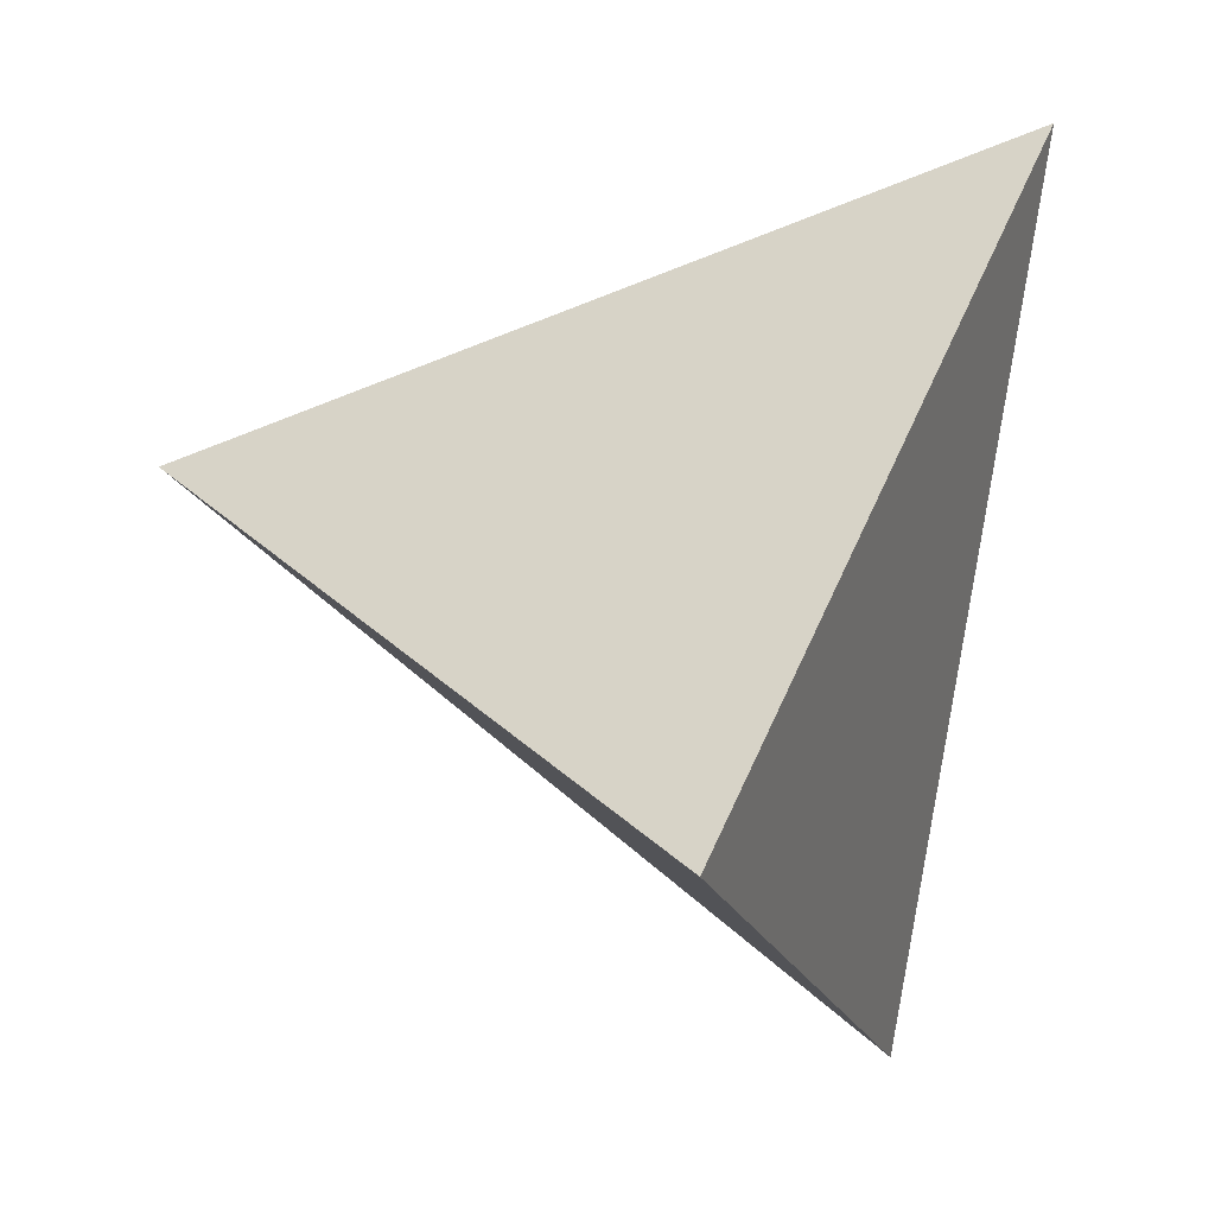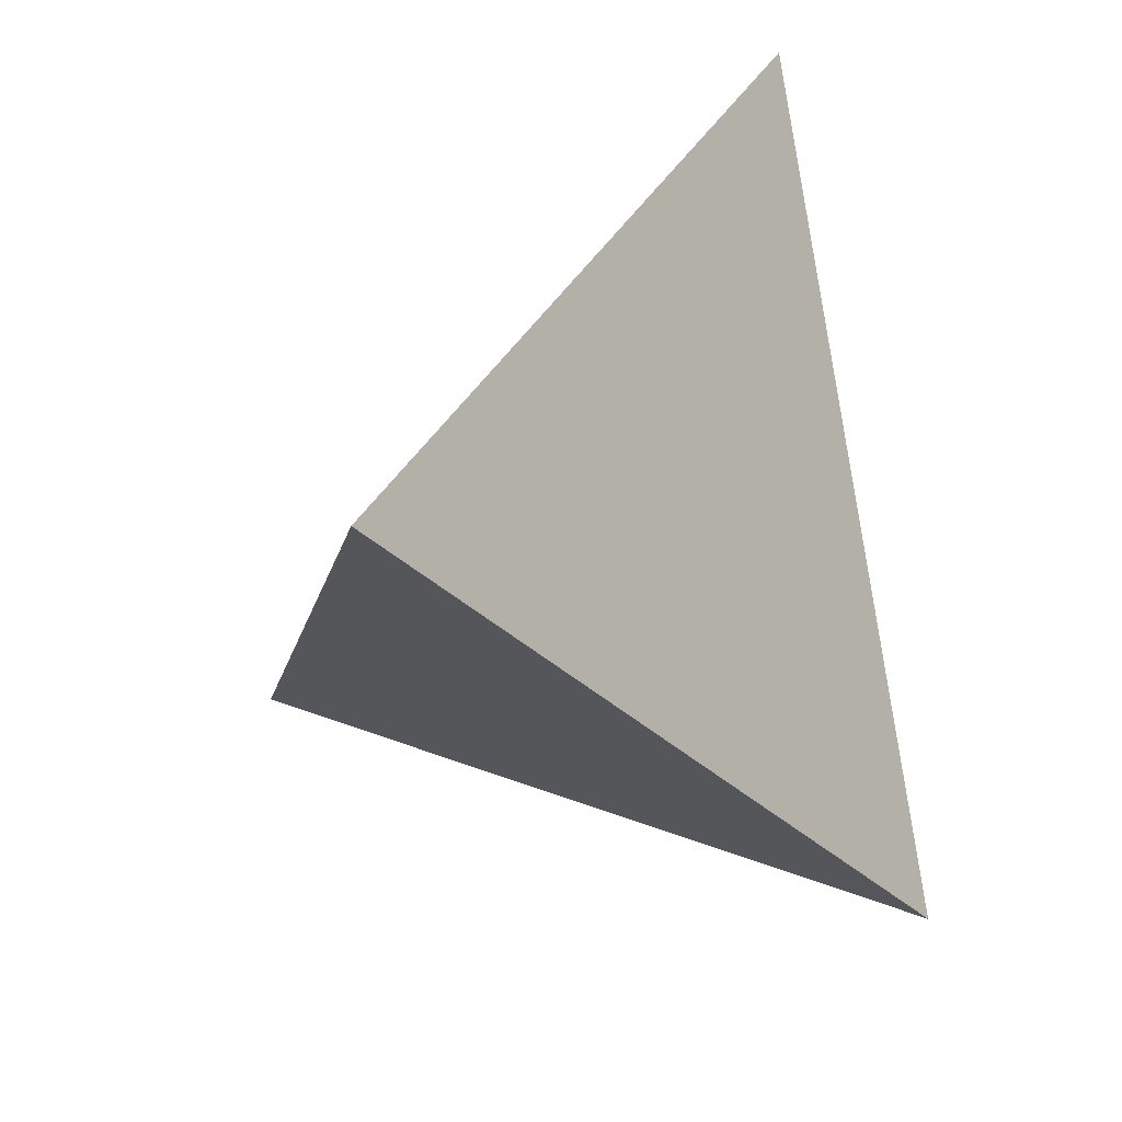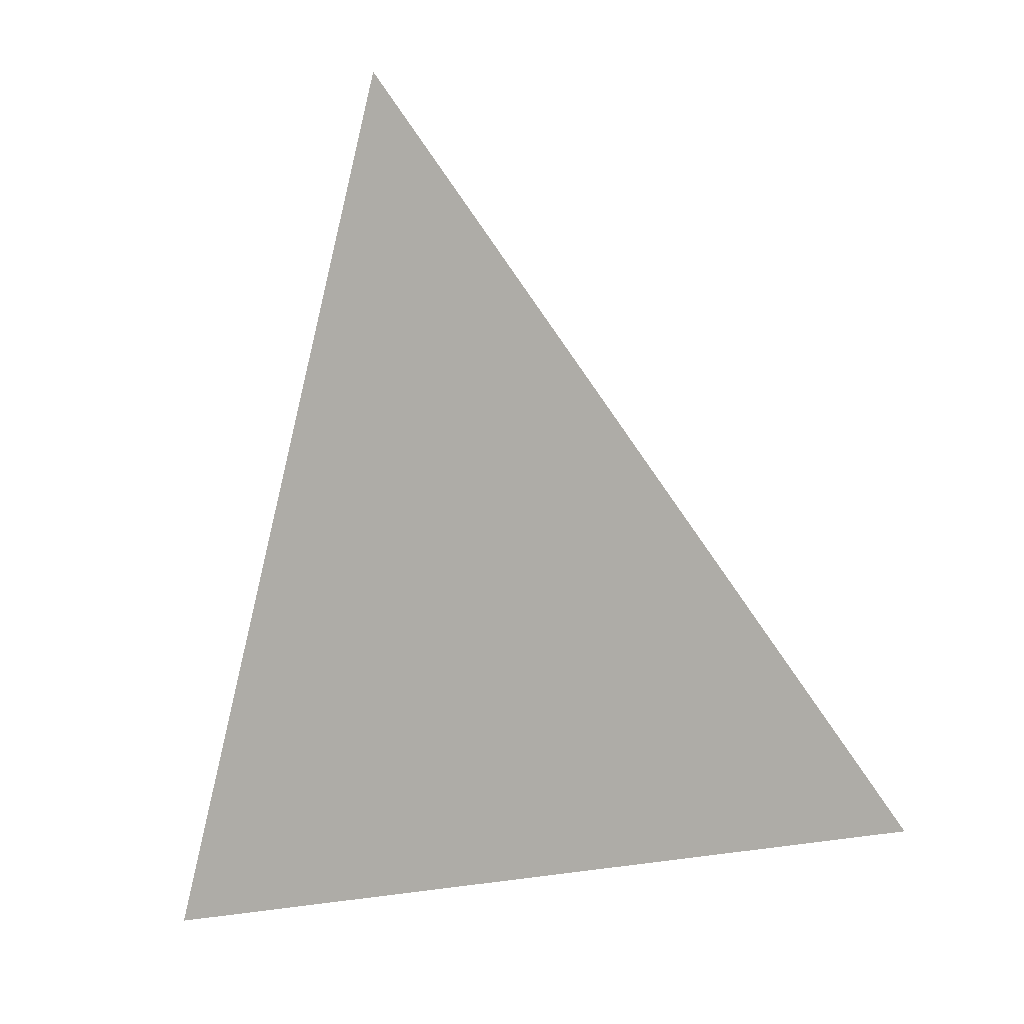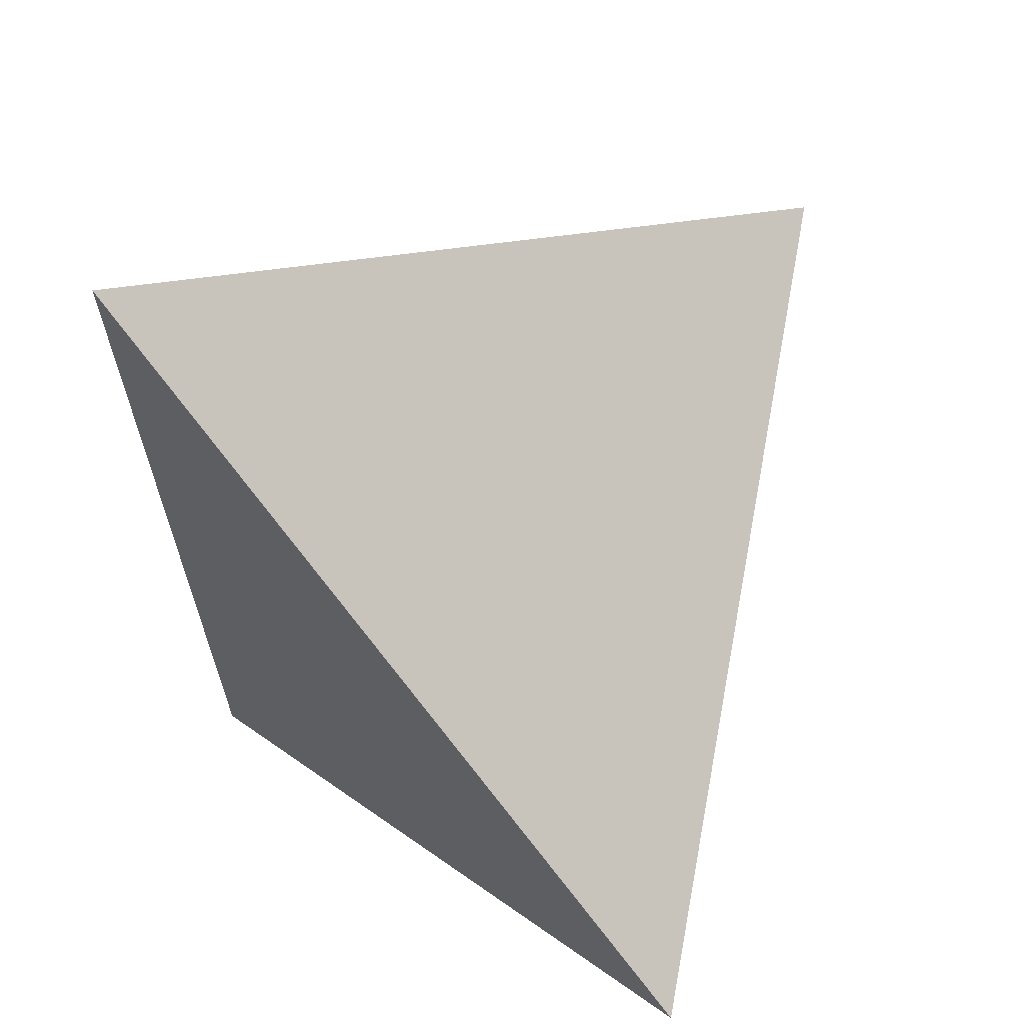
<metadata>
{"format":"obj","ext":"obj","renderer":"f3d","projection":"perspective","resolution":1024,"background":"white","views":[{"elev":64.4,"azim":-2.2,"up":"+Z"},{"elev":24.6,"azim":-80.7,"up":"+Y"},{"elev":-42.9,"azim":-84.9,"up":"+Y"},{"elev":32.7,"azim":124.7,"up":"+Y"}]}
</metadata>
<code>
v 0.03782 -0.3795 0.3347
v 0.2311 -0.3037 -0.3486
v 0.3789 0.3532 0.1392
v -0.3994 0.1842 -0.09963
v -0.1455 -0.07882 -0.02074
v -0.1454 -0.07886 -0.02087
v -0.1455 -0.07878 -0.02092
v -0.1455 -0.07876 -0.02081
v 0.007104 -0.193 -0.09154
v 0.09488 0.0833 -0.09539
v 0.07891 0.08848 -0.09417
v -0.1454 -0.07887 -0.02077
v -0.1455 -0.07874 -0.02089
v -0.1454 -0.07882 -0.02087
v -0.1454 -0.07884 -0.02083
v -0.1455 -0.07883 -0.02082
v -0.1455 -0.07881 -0.02085
v -0.1455 -0.0788 -0.02083
v -0.1454 -0.07879 -0.02116
v -0.1452 -0.07909 -0.02069
v -0.1445 -0.07964 -0.02096
v -0.1455 -0.07883 -0.02058
v -0.1456 -0.07861 -0.021
v -0.1457 -0.07839 -0.02141
v -0.1462 -0.078 -0.02126
v -0.1451 -0.07951 -0.01984
v -0.1456 -0.07814 -0.02223
v -0.1412 -0.08215 -0.02249
v -0.1445 -0.08098 -0.01747
v -0.1458 -0.07902 -0.0195
v -0.1447 -0.07881 -0.02285
v -0.1476 -0.07776 -0.01838
v -0.1538 -0.07175 -0.01917
v -0.1474 -0.07521 -0.02577
v -0.1399 -0.07923 -0.03347
v -0.1392 -0.08714 -0.01391
v 0.08595 0.09818 -0.08622
v 0.007349 -0.1932 -0.09168
v 0.1079 0.09527 -0.08493
v 0.1059 0.09652 -0.08434
v -0.03916 -0.1566 -0.07487
v -0.07312 -0.1377 -0.04151
v -0.0414 -0.1692 -0.03548
v -0.1618 -0.06234 -0.02459
v -0.1481 -0.08145 -0.007085
v 0.05929 -0.2394 -0.09596
v 0.1783 -0.3173 -0.1502
v 0.07948 -0.2838 -0.02629
v 0.007216 -0.1931 -0.09159
v -0.1404 -0.07285 -0.04934
v -0.1304 -0.08615 -0.03834
v 0.007267 -0.1931 -0.0916
v -0.06257 -0.1693 0.01744
v -0.01434 -0.1606 -0.1255
v -0.1746 -0.04973 -0.027
v 0.07781 0.09367 -0.09066
v 0.06884 0.09445 -0.09148
v 0.1077 0.09595 -0.08448
v 0.1071 0.0956 -0.0848
v 0.101 0.09274 -0.08777
v 0.1244 0.05629 -0.11
v 0.06799 0.07318 -0.1067
v 0.1097 0.09485 -0.08495
v -0.1557 -0.06606 -0.02993
v -0.1631 -0.05627 -0.03785
v -0.1632 -0.06674 -0.009324
v -0.1528 -0.06392 -0.04267
v -0.1724 -0.0369 -0.06699
v -0.1549 -0.05598 -0.05894
v -0.1139 -0.09791 -0.04759
v -0.1288 -0.09332 -0.02303
v -0.1056 -0.121 -0.00585
v -0.1565 -0.04696 -0.07931
v -0.2345 0.03742 -0.1131
v -0.2125 -0.015 -0.02656
v -0.0987 0.09063 -0.1198
v -0.01649 0.09686 -0.1028
v 0.03429 0.1016 -0.09169
v 0.1631 0.07315 -0.09214
v 0.1171 0.08949 -0.08761
v 0.1083 0.09652 -0.08397
v 0.1071 0.09467 -0.08547
v 0.1014 0.09807 -0.08394
v 0.2588 0.09202 -0.06413
v 0.2189 -0.1327 -0.008949
v 0.251 -0.1948 -0.2483
v 0.01277 -0.09263 -0.2325
v -0.07363 -0.1146 -0.1026
v 0.05596 -0.2128 -0.1594
v 0.008857 -0.1882 -0.1088
v 0.02018 -0.2032 -0.09651
v 0.00958 -0.1947 -0.09315
v 0.007997 -0.1948 -0.08881
v -6.66e-05 -0.1892 -0.08391
v 0.007518 -0.1935 -0.0912
v 0.005529 -0.192 -0.09026
v 0.007366 -0.1932 -0.09158
v 0.007275 -0.1931 -0.09163
v 0.007341 -0.1932 -0.09169
v 0.007568 -0.1933 -0.09187
v 0.00687 -0.1924 -0.09246
v 0.003952 -0.1892 -0.09382
v 0.00617 -0.197 -0.07852
v -0.01265 -0.1856 -0.06252
v 0.01847 -0.2143 -0.06231
v -0.01223 -0.2041 -0.01377
v -0.009809 -0.1777 -0.09081
v 0.007408 -0.1932 -0.09173
v 0.007372 -0.1932 -0.09168
v 0.007555 -0.1924 -0.09416
v 0.009911 -0.1935 -0.09724
v -0.09889 -0.0736 -0.1504
v -0.1545 -0.007949 -0.1894
v 0.003034 0.0527 -0.1311
v 0.07706 0.03035 -0.1356
v 0.1956 0.00474 -0.1356
v 0.2337 0.005087 -0.1295
v 0.06879 0.1125 -0.07869
v -0.1483 -0.08705 0.008379
v -0.1483 -0.0871 0.008598
v -0.1484 -0.08701 0.008444
v -0.01386 -0.2496 0.1129
v 0.1035 0.1237 -0.0655
v 0.08214 0.1271 -0.06636
v -0.1482 -0.08713 0.008421
v -0.1482 -0.08718 0.008554
v -0.1484 -0.08703 0.008545
v -0.1483 -0.08713 0.008549
v -0.1483 -0.08713 0.008509
v -0.1483 -0.08711 0.008488
v -0.1483 -0.08711 0.008528
v -0.1483 -0.08707 0.008488
v -0.1483 -0.08723 0.008871
v -0.148 -0.08736 0.008365
v -0.1472 -0.08817 0.008809
v -0.1483 -0.08698 0.008157
v -0.1485 -0.08693 0.008644
v -0.1488 -0.08686 0.009088
v -0.1493 -0.08628 0.008795
v -0.1474 -0.08747 0.007372
v -0.149 -0.087 0.01004
v -0.1443 -0.09181 0.01135
v -0.1456 -0.08819 0.004716
v -0.1481 -0.08663 0.006832
v -0.1482 -0.0881 0.01097
v -0.1501 -0.0842 0.005137
v -0.1574 -0.07709 0.00405
v -0.1523 -0.08533 0.01374
v -0.1456 -0.09577 0.02528
v -0.1378 -0.09945 0.01579
v 0.09888 0.1064 -0.07845
v 0.08549 0.1152 -0.07426
v -0.01359 -0.2499 0.1131
v 0.1055 0.09788 -0.08344
v 0.1074 0.09773 -0.08327
v 0.107 0.09692 -0.0839
v -0.09096 -0.1621 0.06847
v -0.06254 -0.1976 0.09372
v -0.1682 -0.06812 0.006618
v 0.09272 -0.3497 0.1545
v -0.01374 -0.2497 0.113
v -0.1493 -0.1028 0.05327
v -0.1276 -0.1127 0.02626
v -0.01368 -0.2498 0.113
v 0.0126 -0.3209 0.2395
v -0.04205 -0.2558 0.1996
v -0.1821 -0.05365 0.002214
v 0.07528 0.1247 -0.0691
v 0.06436 0.1457 -0.05585
v 0.1125 0.104 -0.07804
v -0.1342 -0.0972 0.0007948
v -0.1636 -0.0757 0.01568
v -0.1762 -0.06611 0.02114
v -0.1652 -0.08096 0.03383
v -0.2075 -0.04859 0.05163
v -0.1716 -0.08556 0.0622
v -0.1235 -0.1329 0.07041
v -0.1018 -0.1392 0.03341
v -0.1703 -0.1072 0.1173
v -0.2409 0.1181 -0.005164
v -0.03313 0.1508 -0.06721
v 0.155 0.1713 -0.02389
v 0.1431 0.1081 -0.07047
v 0.1101 0.09713 -0.08327
v 0.1059 0.1002 -0.08175
v 0.04409 -0.07311 0.1976
v -0.1077 -0.182 0.1635
v -0.01627 -0.2598 0.1465
v 0.001734 -0.267 0.1212
v -0.01279 -0.2411 0.0874
v -0.0111 -0.2531 0.1156
v -0.01228 -0.2489 0.1073
v -0.02111 -0.238 0.09966
v -0.01555 -0.2472 0.1106
v -0.01329 -0.2498 0.1121
v -0.01355 -0.2499 0.1129
v -0.01367 -0.2498 0.113
v -0.0136 -0.2499 0.1132
v -0.01336 -0.2502 0.1135
v -0.01432 -0.2498 0.1147
v -0.01814 -0.2474 0.1177
v -0.03271 -0.215 0.06659
v 0.004204 -0.2435 0.0518
v -0.02807 -0.205 0.02812
v -0.03297 -0.2329 0.1153
v -0.01382 -0.2514 0.1178
v -0.01353 -0.25 0.1132
v -0.01356 -0.2499 0.1131
v -0.01161 -0.2556 0.1234
v -0.08351 -0.08324 0.1505
v -0.09664 -0.006194 0.11
v 0.004205 0.1427 0.08311
v 0.2993 0.1442 0.1205
v 0.07424 -0.3652 0.2059
v 0.07913 -0.3633 0.1887
v 0.0807 -0.3626 0.1831
v 0.08636 -0.3604 0.1631
v 0.1434 -0.3381 -0.03863
v 0.18 -0.3237 -0.1681
v 0.1837 -0.3223 -0.1813
v 0.1853 -0.3216 -0.1869
v 0.2239 -0.3065 -0.3234
v 0.073 -0.1814 -0.2862
v 0.051 -0.1644 -0.2775
v 0.03158 -0.1493 -0.2698
v 0.00234 -0.1267 -0.2583
v -0.1575 -0.003042 -0.1952
v -0.195 0.02597 -0.1804
v -0.2013 0.03084 -0.1779
v -0.3132 0.1174 -0.1337
v -0.3822 0.1619 -0.08252
v -0.3564 0.1287 -0.05686
v -0.2983 0.05385 0.0007953
v -0.2464 -0.01305 0.05235
v -0.1714 -0.1097 0.1269
v -0.1645 -0.1186 0.1337
v -0.08311 -0.2236 0.2146
v -0.06857 -0.2423 0.229
v -0.002911 -0.327 0.2943
v 0.03026 -0.3697 0.3272
v 0.06859 -0.3133 0.3171
v 0.1185 -0.206 0.2885
v 0.2565 0.09042 0.2093
v 0.3419 0.2739 0.1604
v -0.3761 0.1892 -0.09249
v -0.311 0.2034 -0.0725
v -0.05992 0.2579 0.004552
v 0.06679 0.2854 0.04344
v 0.176 0.3091 0.07695
v 0.2452 -0.2409 -0.302
v 0.2524 -0.209 -0.2783
v 0.2566 -0.1903 -0.2643
v 0.2894 -0.04426 -0.1559
v 0.3192 0.08805 -0.05769
v 0.337 0.1672 0.001079
v 0.3663 0.2972 0.09761
f 86 47 221
f 89 221 220
f 101 96 102
f 220 221 47
f 198 153 207
f 241 1 214
f 27 34 31
f 185 170 184
f 46 220 219
f 205 201 188
f 215 216 160
f 74 231 4
f 214 215 160
f 133 138 137
f 178 53 157
f 166 239 238
f 241 242 186
f 85 218 219
f 99 9 100
f 87 116 251
f 240 165 214
f 76 245 246
f 78 57 62
f 242 243 186
f 216 217 160
f 85 160 217
f 223 87 250
f 65 44 55
f 255 254 84
f 219 220 47
f 250 86 222
f 137 138 139
f 226 227 87
f 85 86 252
f 223 2 222
f 222 221 89
f 188 166 205
f 88 225 224
f 219 218 48
f 100 101 92
f 143 45 171
f 213 256 3
f 9 52 97
f 218 217 48
f 203 48 217
f 223 224 87
f 203 216 215
f 167 175 75
f 189 215 214
f 250 251 86
f 196 122 195
f 251 252 86
f 50 70 51
f 253 254 85
f 85 254 255
f 255 256 213
f 238 237 187
f 182 249 3
f 228 227 113
f 182 256 255
f 85 242 241
f 117 84 254
f 253 252 117
f 9 96 101
f 72 53 178
f 90 89 91
f 224 225 87
f 116 117 252
f 85 213 243
f 244 243 213
f 186 240 1
f 212 186 243
f 225 226 87
f 212 244 3
f 165 240 239
f 53 43 106
f 114 87 227
f 74 230 229
f 229 228 113
f 112 113 227
f 124 123 152
f 88 112 226
f 88 73 112
f 54 224 223
f 50 73 70
f 99 100 108
f 143 146 45
f 165 166 188
f 114 228 229
f 119 121 136
f 236 235 179
f 25 32 34
f 114 76 77
f 229 230 76
f 76 230 4
f 187 237 236
f 175 179 235
f 234 233 175
f 75 175 233
f 10 62 11
f 83 37 151
f 153 208 207
f 74 75 232
f 180 245 4
f 231 232 180
f 60 80 10
f 232 233 180
f 166 158 205
f 211 180 233
f 159 172 173
f 234 235 211
f 211 235 236
f 31 34 28
f 46 91 89
f 236 237 210
f 186 210 237
f 238 239 186
f 7 14 17
f 239 240 186
f 249 248 212
f 92 93 95
f 122 164 161
f 248 247 212
f 27 24 25
f 136 137 139
f 212 247 246
f 88 54 41
f 246 245 180
f 246 247 181
f 169 181 247
f 140 134 136
f 169 248 249
f 81 58 156
f 177 163 178
f 13 7 18
f 12 6 20
f 33 32 45
f 7 13 23
f 20 21 26
f 18 7 17
f 64 44 65
f 116 115 61
f 138 133 141
f 13 18 8
f 8 18 5
f 9 97 95
f 92 95 100
f 13 8 23
f 91 92 111
f 62 10 61
f 11 62 57
f 82 60 83
f 10 11 37
f 54 89 90
f 19 6 7
f 26 21 29
f 96 9 95
f 179 177 187
f 6 19 20
f 7 6 14
f 19 7 23
f 18 17 16
f 16 17 15
f 39 63 82
f 18 16 12
f 12 16 15
f 18 12 5
f 32 29 45
f 178 163 72
f 12 15 6
f 27 25 34
f 39 58 63
f 148 145 142
f 206 200 191
f 6 15 14
f 14 15 17
f 19 21 20
f 21 19 27
f 80 82 63
f 20 26 22
f 71 171 36
f 22 26 30
f 171 72 163
f 129 126 128
f 20 22 12
f 52 9 49
f 49 98 52
f 24 19 23
f 149 142 150
f 19 24 27
f 24 23 25
f 21 27 31
f 32 25 30
f 34 32 33
f 32 30 29
f 132 127 121
f 29 30 26
f 34 33 64
f 36 29 28
f 29 36 45
f 28 29 21
f 36 28 71
f 64 65 67
f 40 58 59
f 112 73 113
f 58 40 156
f 59 58 39
f 199 208 196
f 40 59 82
f 59 39 82
f 44 33 66
f 71 72 171
f 68 74 113
f 162 163 177
f 33 44 64
f 66 33 45
f 93 103 94
f 44 66 55
f 46 48 105
f 105 48 106
f 131 130 129
f 209 206 191
f 46 105 91
f 50 35 67
f 70 73 88
f 142 145 135
f 211 210 186
f 35 50 51
f 67 35 34
f 50 67 69
f 43 53 42
f 177 157 187
f 42 53 72
f 23 22 25
f 91 93 92
f 43 42 41
f 9 101 100
f 63 58 81
f 61 10 80
f 62 61 115
f 80 60 82
f 121 127 137
f 60 10 37
f 83 60 37
f 80 63 184
f 8 5 22
f 12 22 5
f 8 22 23
f 22 30 25
f 28 34 35
f 52 98 109
f 105 106 104
f 31 28 21
f 45 36 171
f 66 45 147
f 64 67 34
f 67 65 68
f 141 135 145
f 65 55 68
f 68 55 75
f 147 148 172
f 67 68 69
f 50 69 73
f 139 141 148
f 184 81 155
f 180 211 212
f 73 69 68
f 51 70 71
f 71 70 72
f 51 71 35
f 72 70 42
f 42 70 88
f 73 68 113
f 158 187 157
f 75 55 167
f 68 75 74
f 109 98 38
f 118 57 78
f 87 115 116
f 193 194 201
f 57 118 37
f 118 78 169
f 78 62 114
f 162 174 149
f 63 81 184
f 126 120 128
f 156 40 154
f 122 198 199
f 80 79 61
f 79 80 183
f 61 79 117
f 82 83 40
f 122 196 164
f 40 83 154
f 149 174 148
f 79 84 117
f 84 79 183
f 85 47 86
f 189 192 190
f 41 54 107
f 88 41 42
f 194 200 201
f 54 90 107
f 90 91 111
f 103 93 91
f 94 104 107
f 103 91 105
f 94 96 93
f 155 154 185
f 96 94 102
f 119 136 125
f 93 96 95
f 97 52 109
f 99 98 9
f 176 179 175
f 98 99 38
f 142 143 171
f 9 98 49
f 109 38 108
f 103 104 94
f 38 99 108
f 101 102 110
f 152 168 124
f 104 103 105
f 107 104 41
f 152 118 168
f 106 48 203
f 104 106 43
f 94 107 102
f 129 128 131
f 102 107 90
f 101 110 92
f 134 135 133
f 110 102 111
f 108 100 109
f 109 100 97
f 110 111 92
f 114 77 78
f 140 136 144
f 97 100 95
f 111 102 90
f 43 41 104
f 176 162 179
f 87 114 115
f 77 76 181
f 115 114 62
f 117 116 61
f 190 202 203
f 78 77 181
f 195 194 192
f 55 66 167
f 11 57 56
f 56 57 37
f 11 56 37
f 53 106 204
f 28 35 71
f 37 118 152
f 120 127 132
f 133 135 141
f 127 120 137
f 120 132 131
f 132 121 119
f 149 150 163
f 124 169 123
f 169 124 168
f 125 132 119
f 123 169 182
f 126 133 120
f 133 126 134
f 120 133 137
f 193 202 190
f 131 132 130
f 130 132 125
f 130 125 129
f 201 209 188
f 129 125 126
f 126 125 134
f 128 120 131
f 135 134 140
f 212 211 186
f 135 140 143
f 136 134 125
f 139 146 144
f 138 141 139
f 146 147 45
f 146 139 148
f 146 148 147
f 156 155 81
f 148 141 145
f 143 144 146
f 184 170 80
f 144 143 140
f 142 149 148
f 150 142 171
f 154 155 156
f 66 147 159
f 159 147 172
f 66 159 167
f 202 205 158
f 174 162 176
f 162 149 163
f 163 150 171
f 200 194 122
f 122 194 195
f 200 122 199
f 168 118 169
f 123 170 151
f 170 123 183
f 151 170 185
f 123 151 152
f 166 187 158
f 191 192 189
f 151 185 83
f 185 184 155
f 136 121 137
f 135 143 142
f 199 207 208
f 144 136 139
f 165 188 189
f 173 172 174
f 159 173 167
f 148 174 172
f 173 174 175
f 167 173 175
f 175 174 176
f 179 162 177
f 177 178 157
f 157 53 158
f 78 181 169
f 123 182 183
f 183 182 84
f 201 206 209
f 170 183 80
f 185 154 83
f 189 188 209
f 192 194 193
f 192 191 195
f 191 189 209
f 190 192 193
f 189 190 203
f 164 196 208
f 161 197 122
f 197 161 164
f 122 197 198
f 198 197 153
f 197 164 208
f 197 208 153
f 200 199 191
f 199 198 207
f 201 200 206
f 204 203 202
f 202 193 205
f 204 106 203
f 204 202 53
f 205 193 201
f 199 196 195
f 202 158 53
f 195 191 199
f 152 151 37
f 221 222 86
f 220 46 89
f 214 160 241
f 219 48 46
f 4 230 74
f 238 187 166
f 219 47 85
f 251 250 87
f 214 1 240
f 246 181 76
f 217 218 85
f 250 2 223
f 222 2 250
f 252 253 85
f 222 89 223
f 224 54 88
f 3 244 213
f 217 216 203
f 215 189 203
f 214 165 189
f 255 213 85
f 3 256 182
f 255 84 182
f 241 160 85
f 254 253 117
f 252 251 116
f 243 242 85
f 1 241 186
f 243 244 212
f 3 249 212
f 239 166 165
f 227 228 114
f 229 113 74
f 227 226 112
f 226 225 88
f 223 89 54
f 229 76 114
f 4 245 76
f 236 179 187
f 235 234 175
f 233 232 75
f 232 231 74
f 4 231 180
f 233 234 211
f 236 210 211
f 237 238 186
f 246 180 212
f 247 248 169
f 249 182 169

</code>
